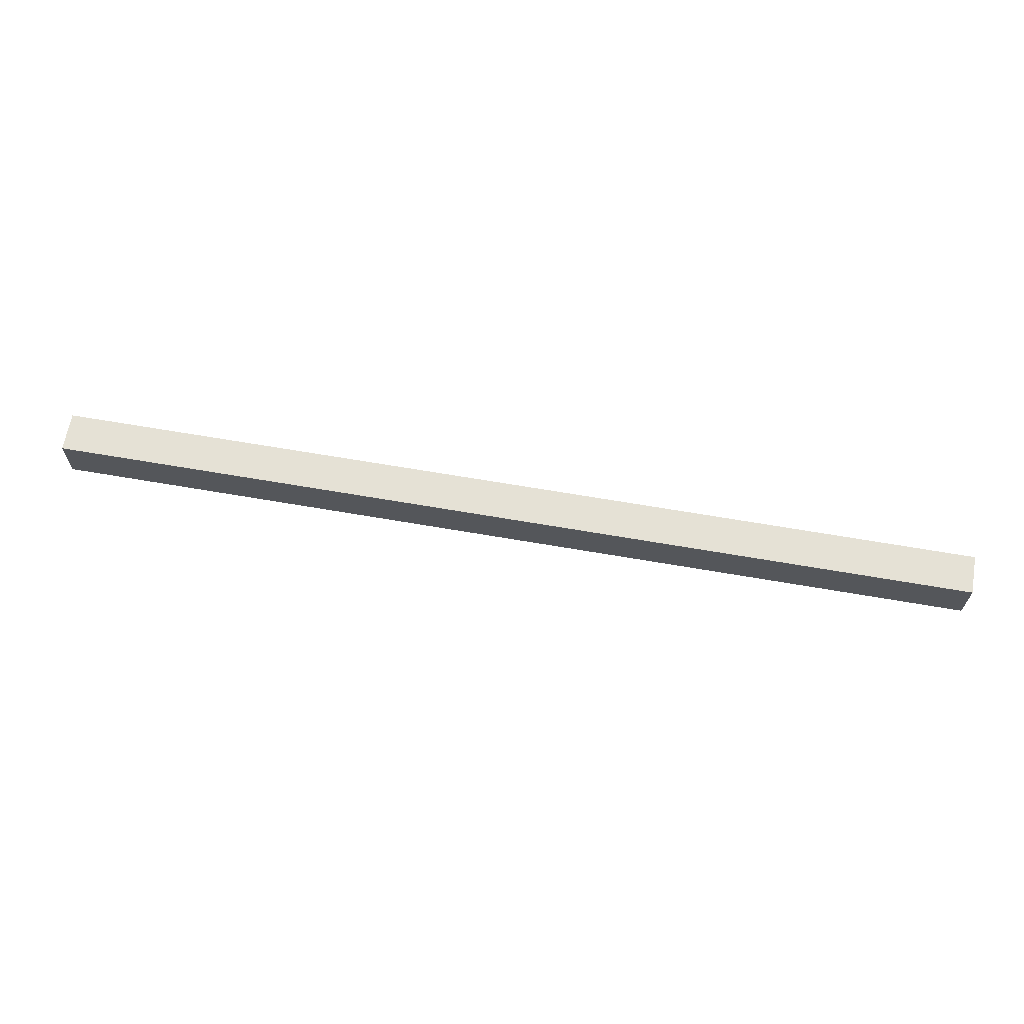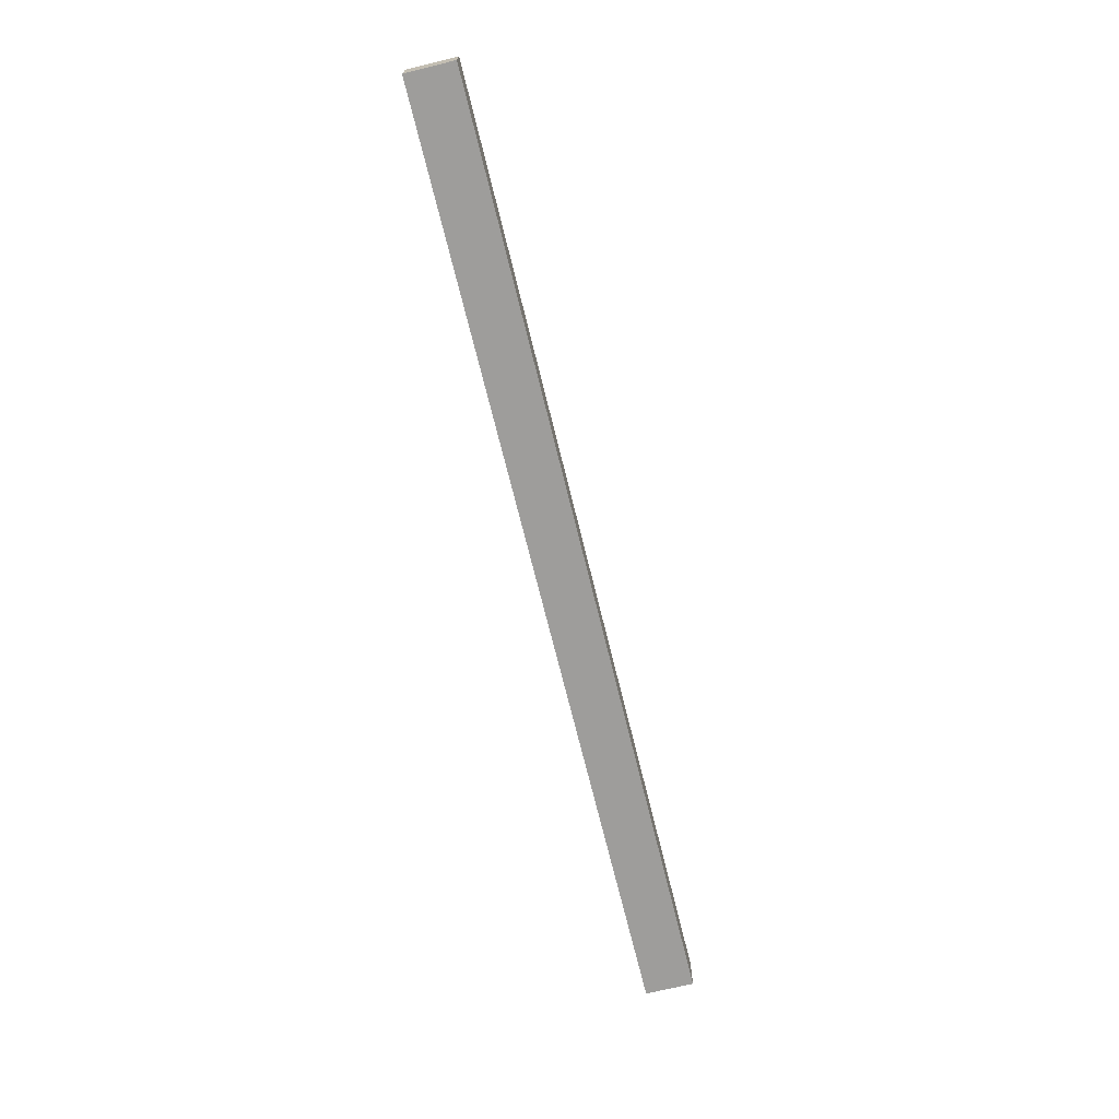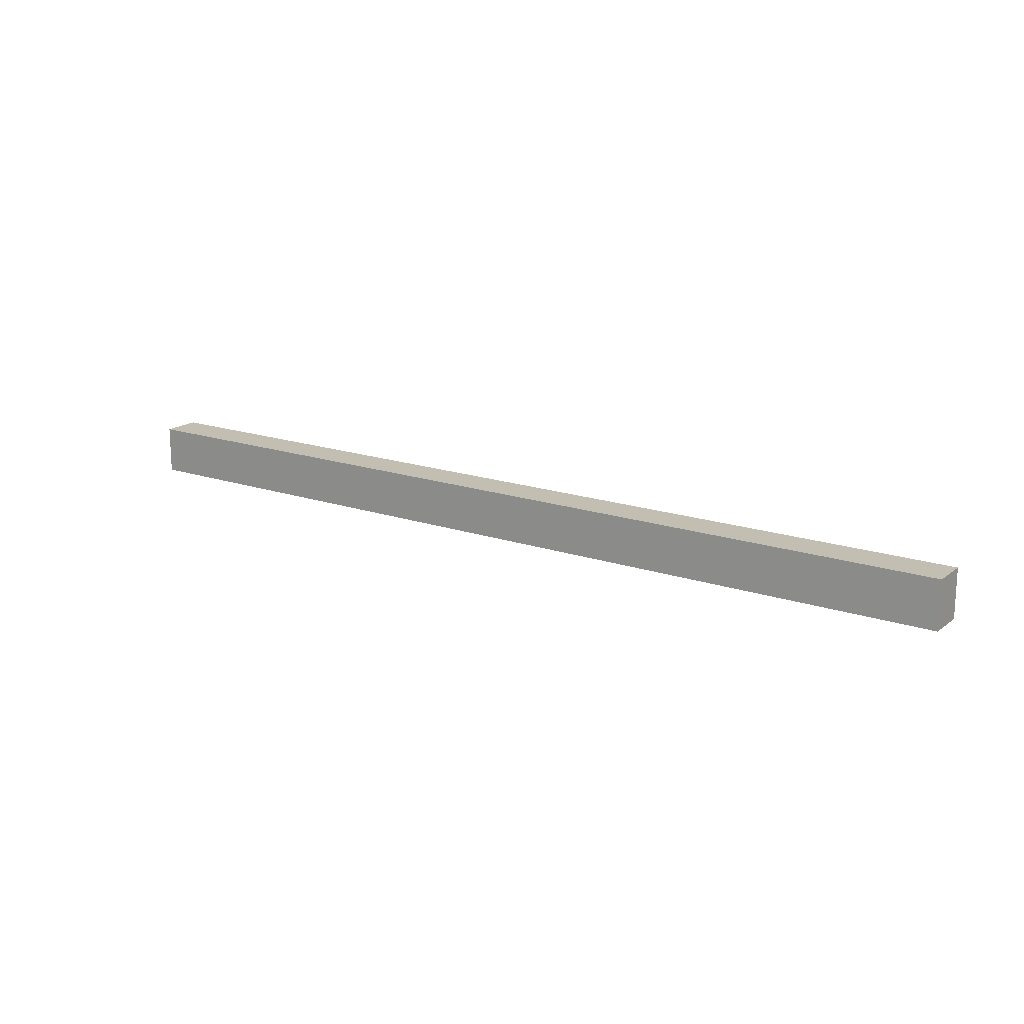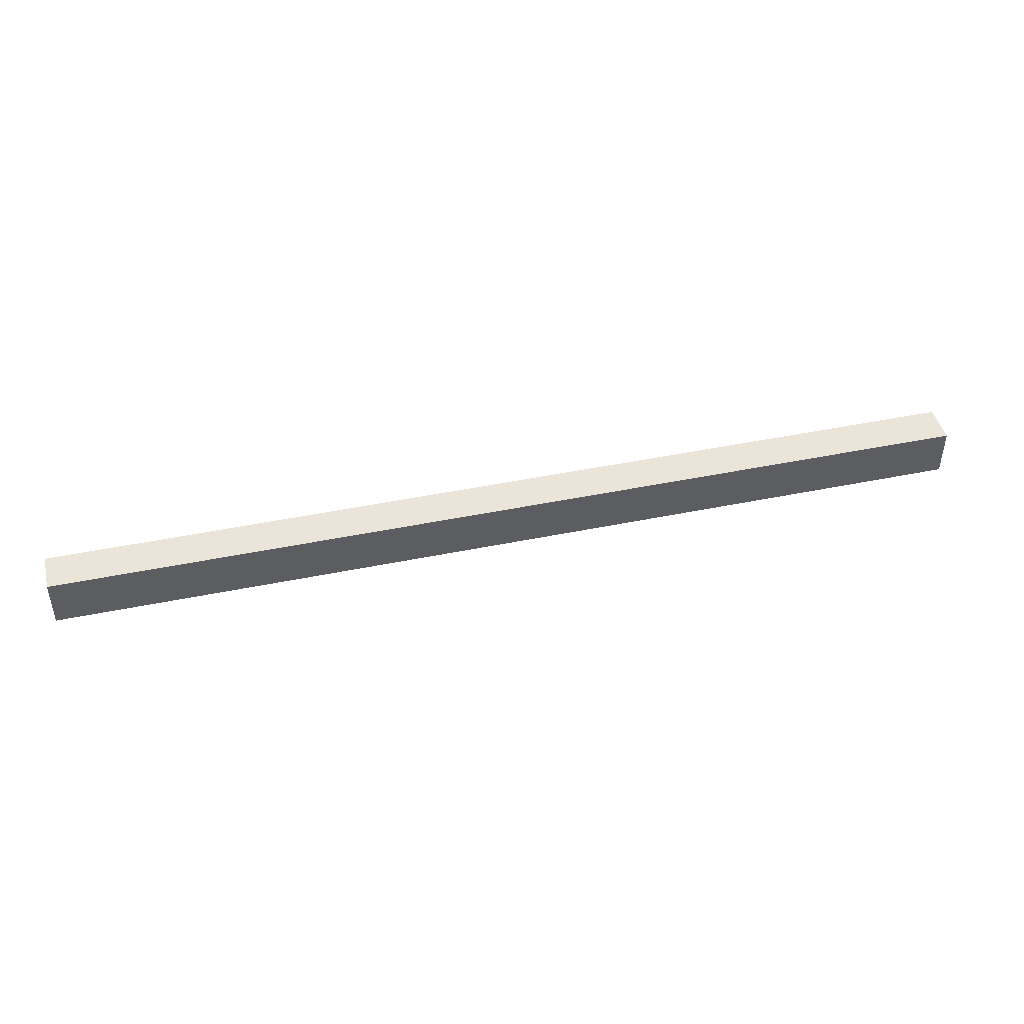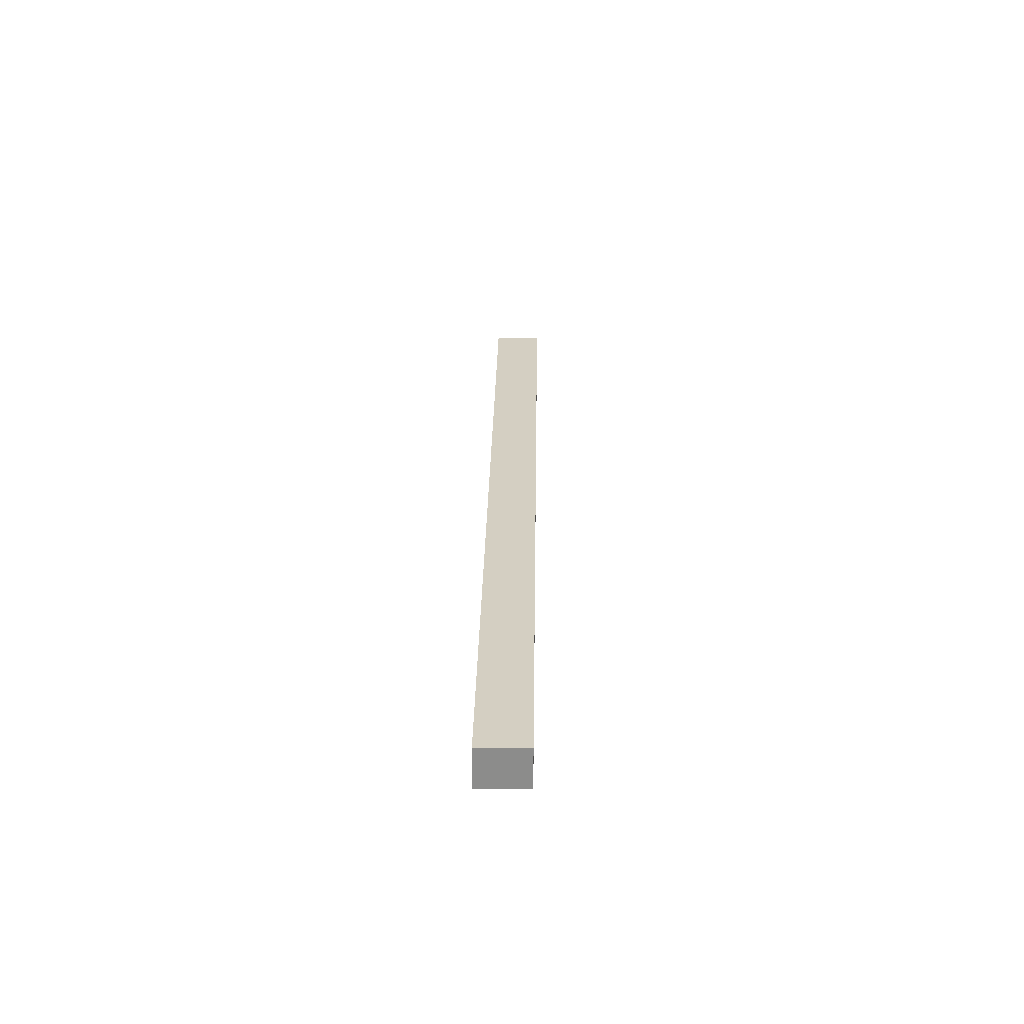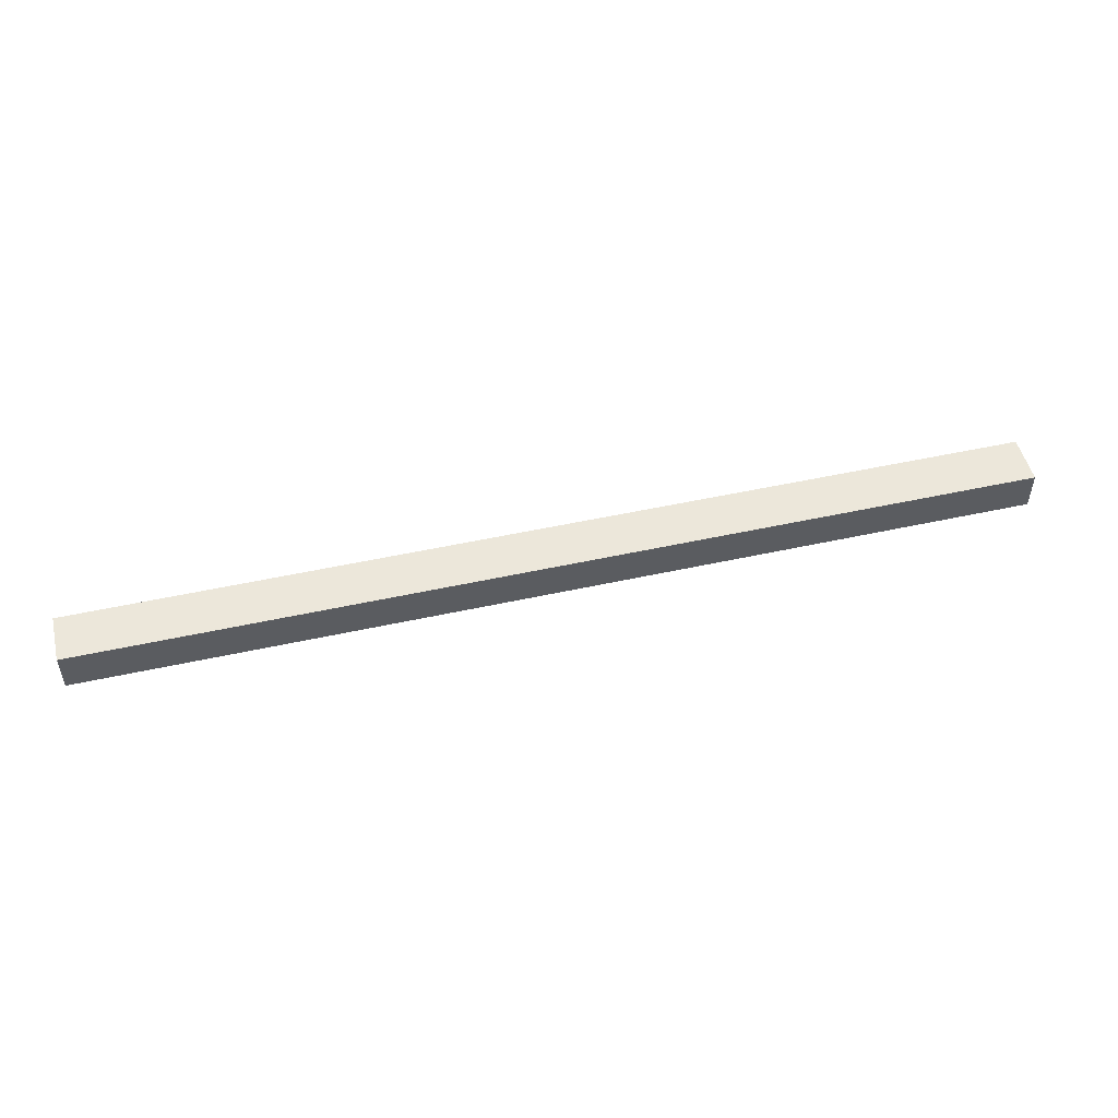
<metadata>
{"format":"obj","ext":"obj","renderer":"f3d","projection":"perspective","resolution":1024,"background":"white","views":[{"elev":65.1,"azim":-170.1,"up":"+Z"},{"elev":-70.7,"azim":103.8,"up":"+Y"},{"elev":17.1,"azim":34.3,"up":"+Z"},{"elev":44.6,"azim":166.5,"up":"+Z"},{"elev":25.8,"azim":-89.1,"up":"+Y"},{"elev":50.3,"azim":166.4,"up":"+Y"}]}
</metadata>
<code>
v 15.61 25.4 11.57
v 137.7 25.4 11.57
v 137.7 25.4 17.92
v 15.61 25.4 17.92
v 15.61 30.48 11.57
v 15.61 25.4 11.57
v 15.61 25.4 17.92
v 15.61 30.48 17.92
v 137.7 30.48 11.57
v 15.61 30.48 11.57
v 15.61 30.48 17.92
v 137.7 30.48 17.92
v 137.7 25.4 11.57
v 137.7 30.48 11.57
v 137.7 30.48 17.92
v 137.7 25.4 17.92
v 137.7 25.4 17.92
v 137.7 30.48 17.92
v 15.61 30.48 17.92
v 15.61 25.4 17.92
v 137.7 30.48 11.57
v 137.7 25.4 11.57
v 15.61 25.4 11.57
v 15.61 30.48 11.57
g 7c69aa3a-e2b7-11ea-aee7-54bf646e7e1f
f 1 2 4
f 4 2 3
g 7c6a949e-e2b7-11ea-9a6b-54bf646e7e1f
f 5 6 8
f 8 6 7
g 7c6b57e4-e2b7-11ea-944b-54bf646e7e1f
f 9 10 12
f 12 10 11
g 7c6c424c-e2b7-11ea-b0fa-54bf646e7e1f
f 13 14 16
f 16 14 15
g 7c6d2cac-e2b7-11ea-b90d-54bf646e7e1f
f 18 19 17
f 17 19 20
g 7c6deffa-e2b7-11ea-831e-54bf646e7e1f
f 22 23 21
f 21 23 24

</code>
